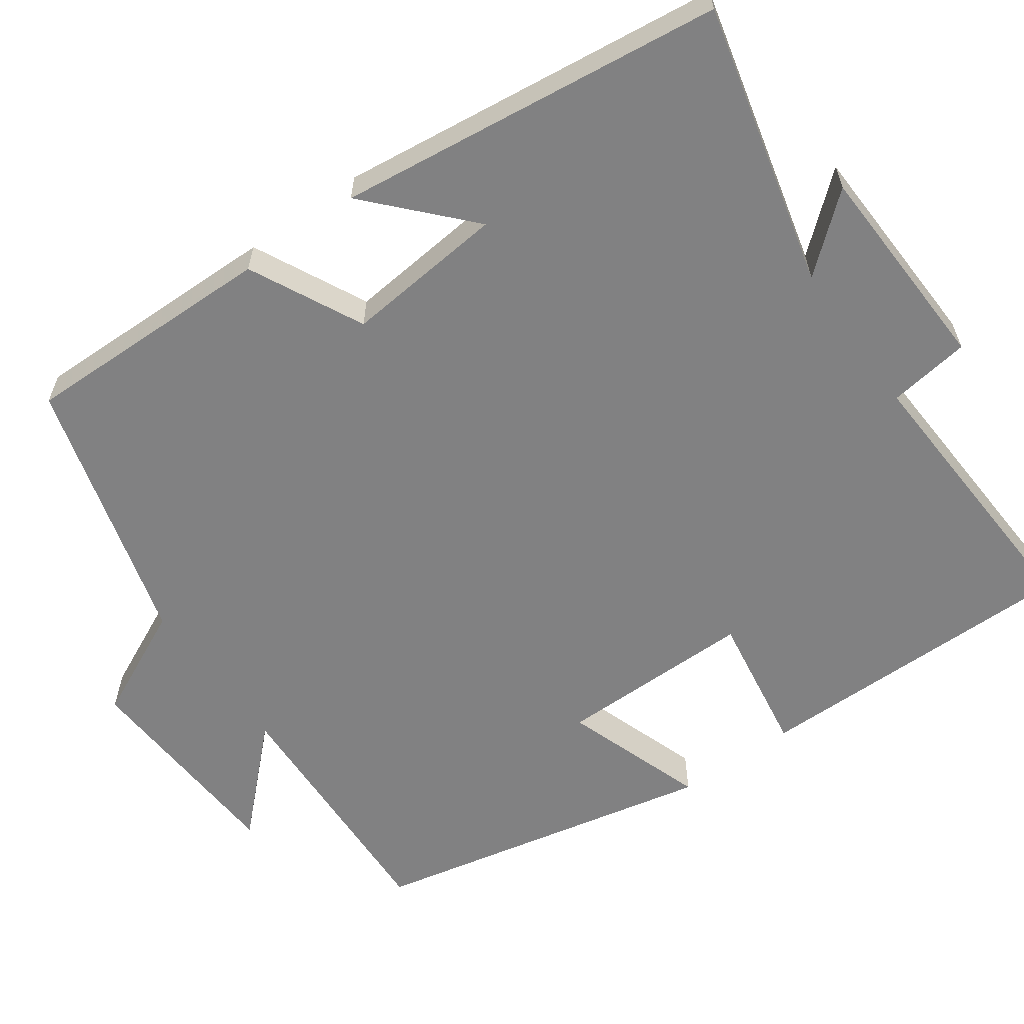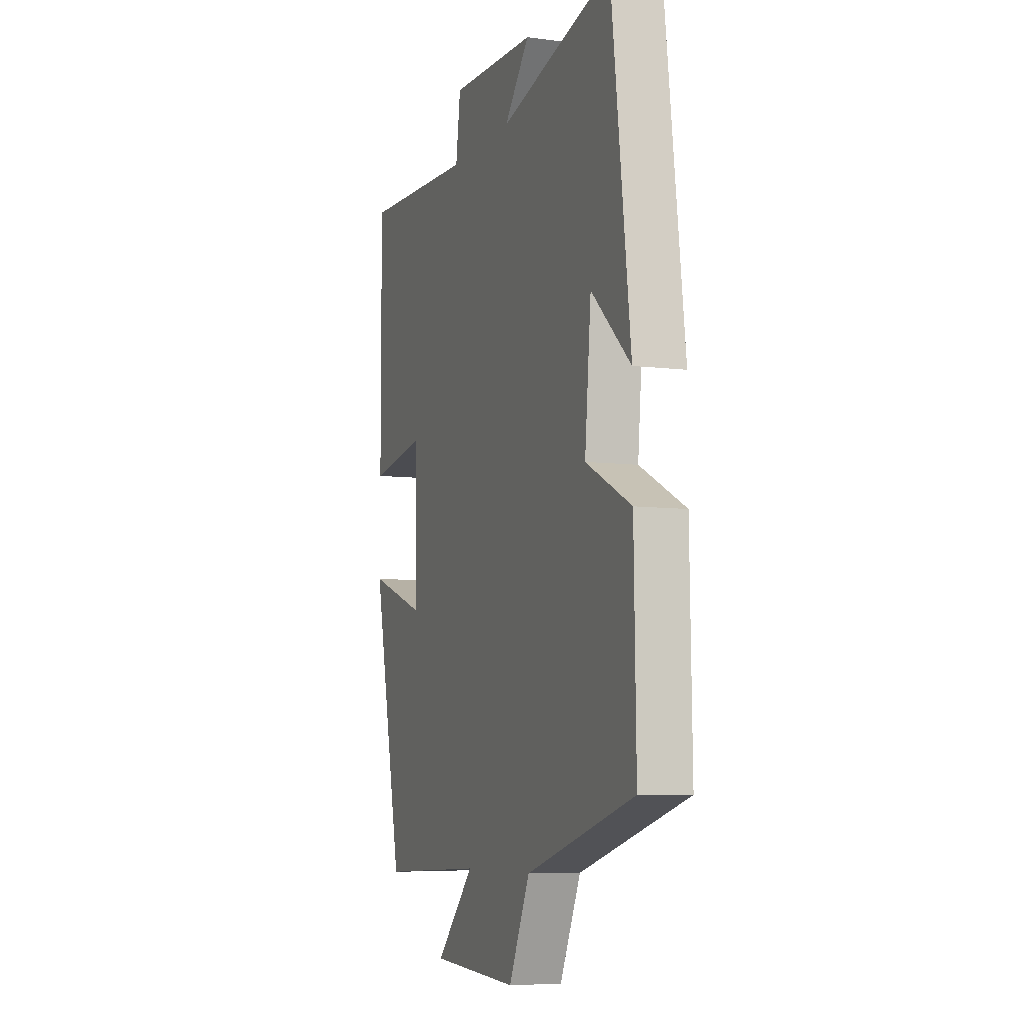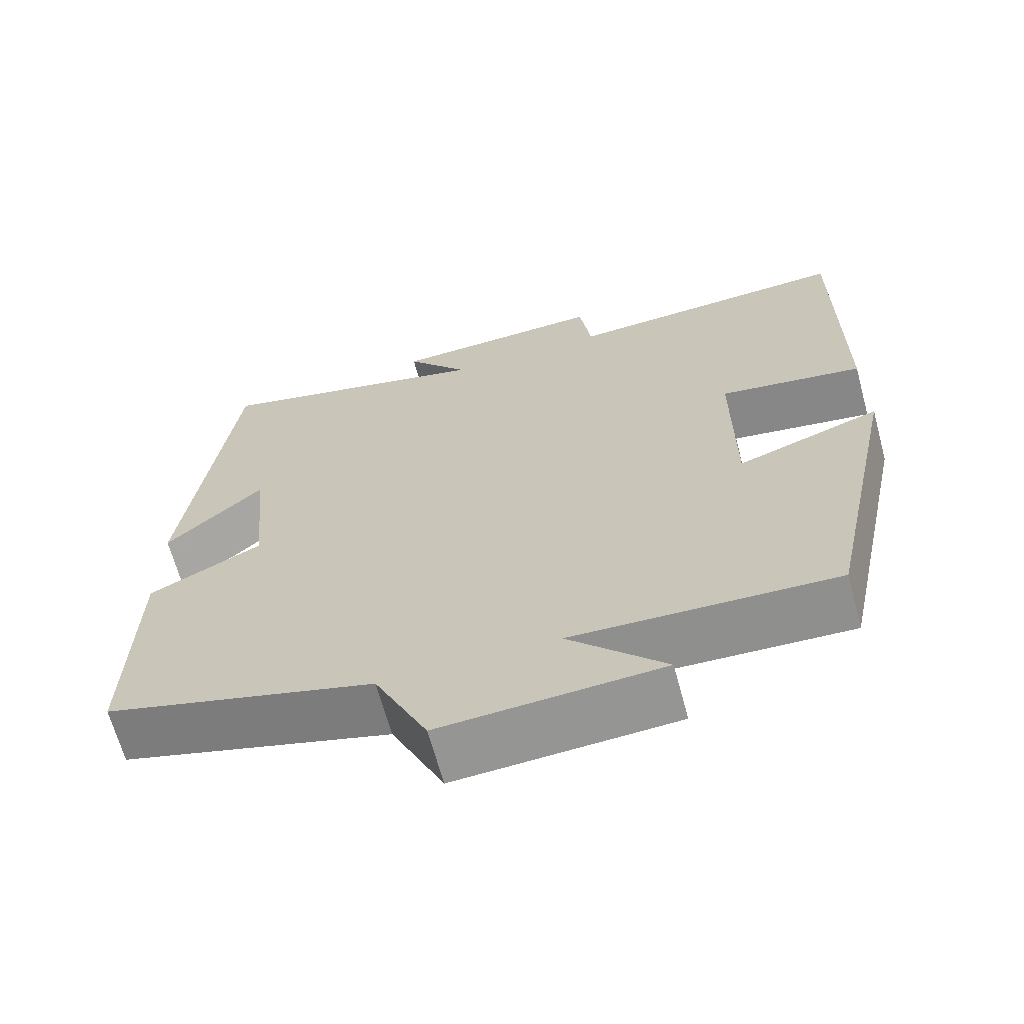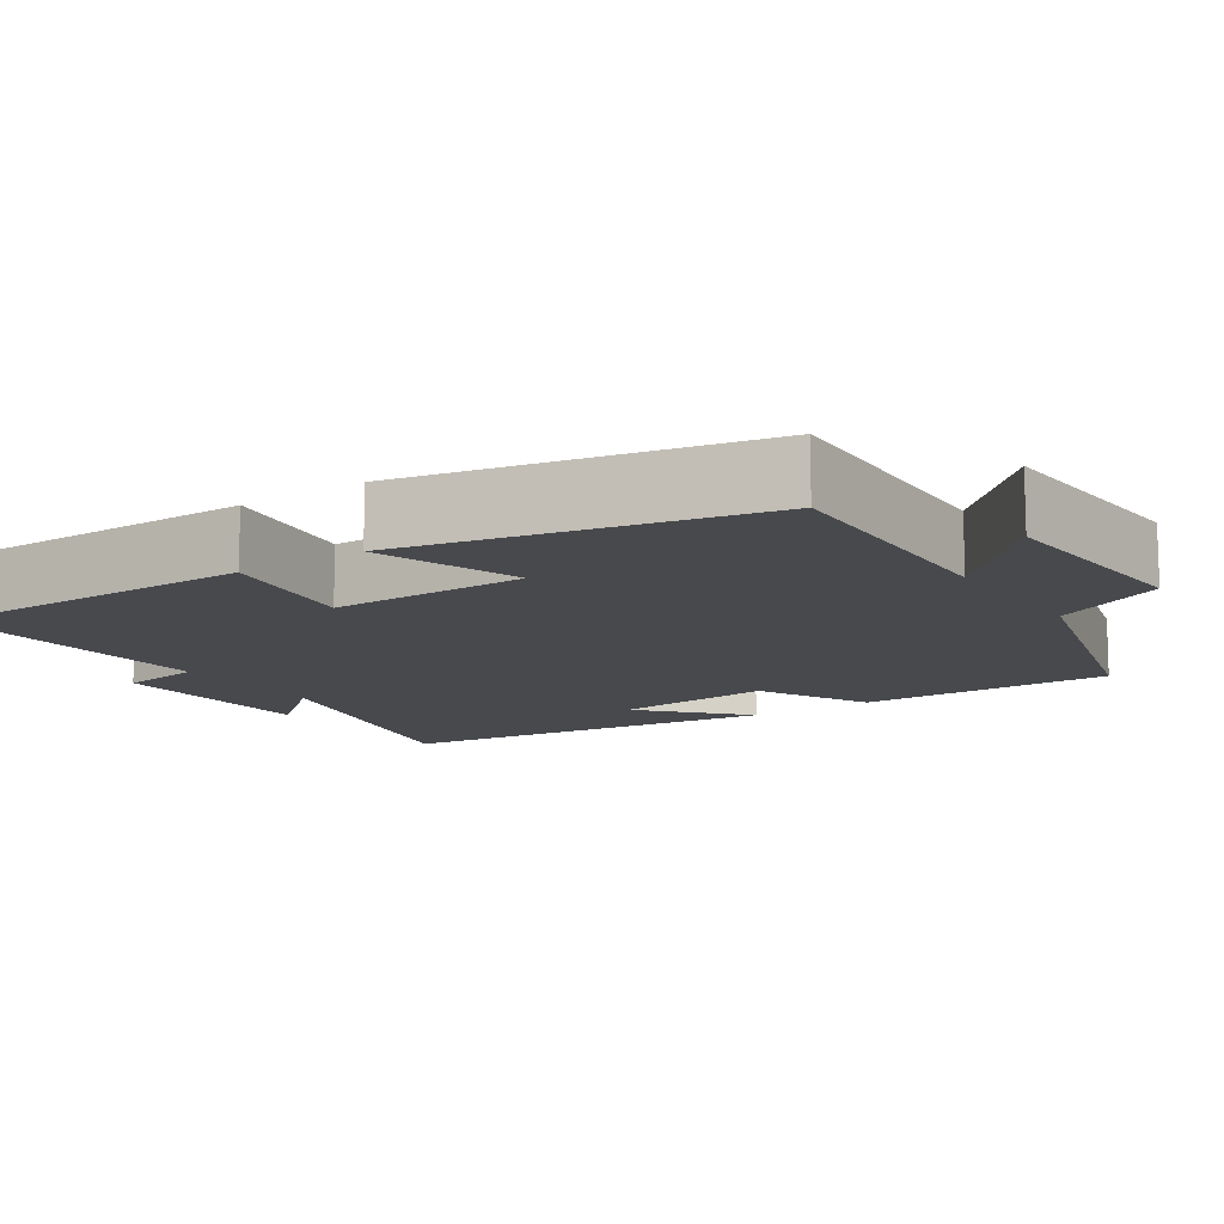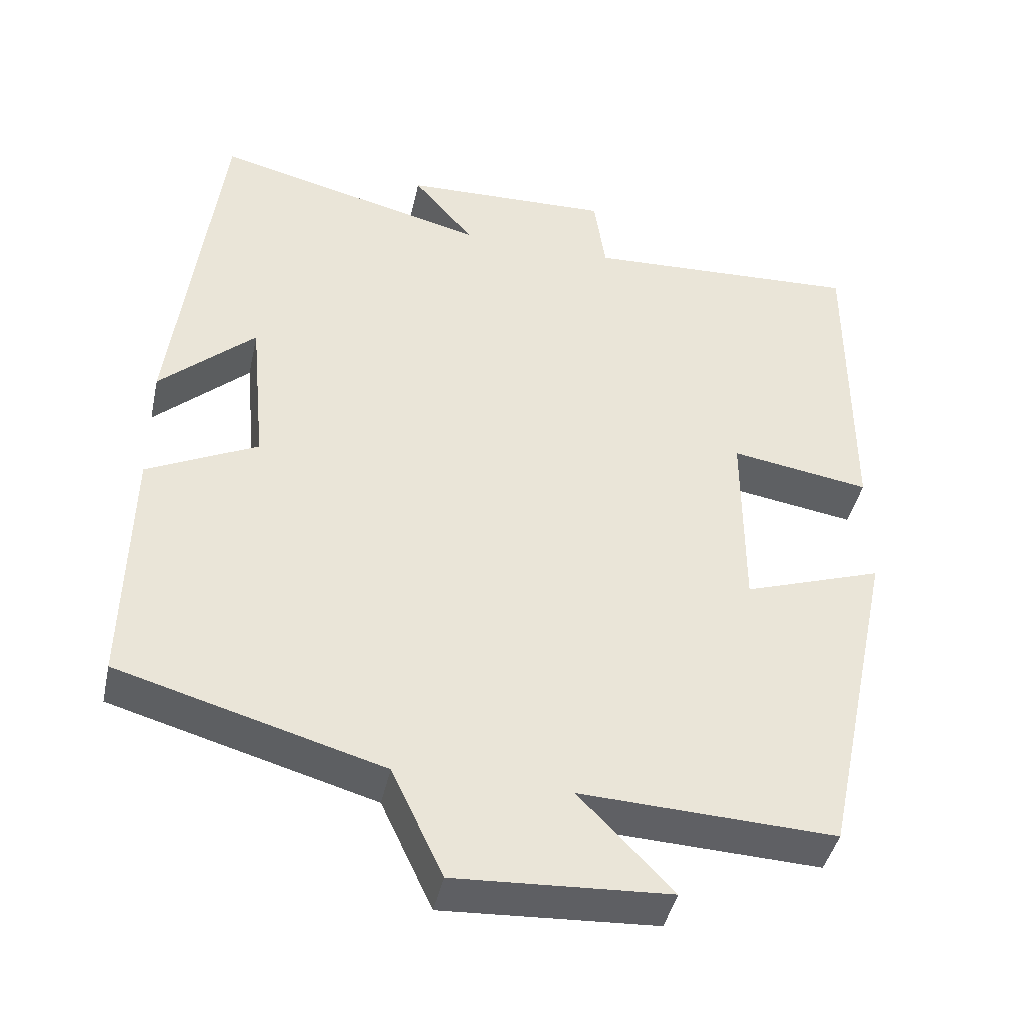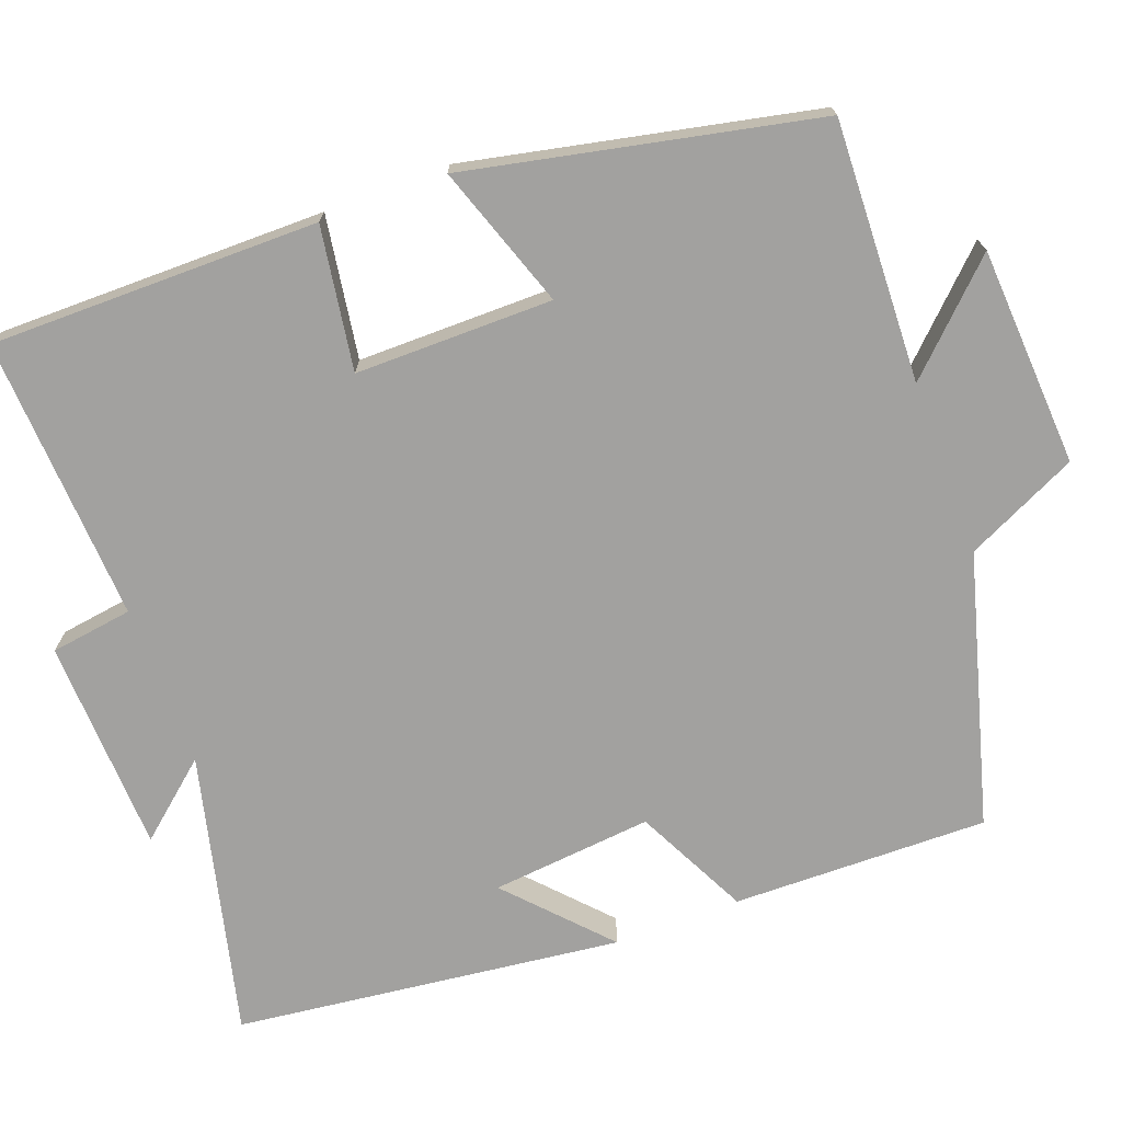
<metadata>
{"format":"obj","ext":"obj","renderer":"f3d","projection":"perspective","resolution":1024,"background":"white","views":[{"elev":-60.4,"azim":-54.4,"up":"+Y"},{"elev":-7.2,"azim":-110.2,"up":"+Z"},{"elev":-66.2,"azim":15.2,"up":"+Z"},{"elev":-12.2,"azim":124.1,"up":"+Y"},{"elev":-42.7,"azim":-12.3,"up":"+Z"},{"elev":-72.2,"azim":110.6,"up":"+Y"}]}
</metadata>
<code>
v -0.506 0.07 -0.402
v -0.5 0.07 -0.073
v -0.354 0.07 -0.001
v -0.374 0.07 0.207
v -0.5 0.07 0.091
v -0.439 0.07 0.59
v -0.075 0.07 0.5
v -0.156 0.07 0.596
v 0.12 0.07 0.606
v 0.135 0.07 0.5
v 0.502 0.07 0.519
v 0.5 0.07 0.096
v 0.316 0.07 0.125
v 0.316 0.07 -0.129
v 0.5 0.07 -0.066
v 0.404 0.07 -0.514
v 0.068 0.07 -0.5
v 0.192 0.07 -0.628
v -0.09 0.07 -0.644
v -0.158 0.07 -0.5
v -0.506 0 -0.402
v -0.5 0 -0.073
v -0.354 0 -0.001
v -0.374 0 0.207
v -0.5 0 0.091
v -0.439 0 0.59
v -0.075 0 0.5
v -0.156 0 0.596
v 0.12 0 0.606
v 0.135 0 0.5
v 0.502 0 0.519
v 0.5 0 0.096
v 0.316 0 0.125
v 0.316 0 -0.129
v 0.5 0 -0.066
v 0.404 0 -0.514
v 0.068 0 -0.5
v 0.192 0 -0.628
v -0.09 0 -0.644
v -0.158 0 -0.5
f 17 18 19 20
f 17 20 1 2
f 14 15 16 17
f 13 14 17 2
f 10 11 12 13
f 7 8 9 10
f 7 10 13
f 4 5 6 7
f 3 4 7 13
f 2 3 13
f 40 39 38 37
f 22 21 40 37
f 37 36 35 34
f 22 37 34 33
f 33 32 31 30
f 30 29 28 27
f 33 30 27
f 27 26 25 24
f 33 27 24 23
f 33 23 22
f 1 21 22 2
f 2 22 23 3
f 3 23 24 4
f 4 24 25 5
f 5 25 26 6
f 6 26 27 7
f 7 27 28 8
f 8 28 29 9
f 9 29 30 10
f 10 30 31 11
f 11 31 32 12
f 12 32 33 13
f 13 33 34 14
f 14 34 35 15
f 15 35 36 16
f 16 36 37 17
f 17 37 38 18
f 18 38 39 19
f 19 39 40 20
f 20 40 21 1

</code>
